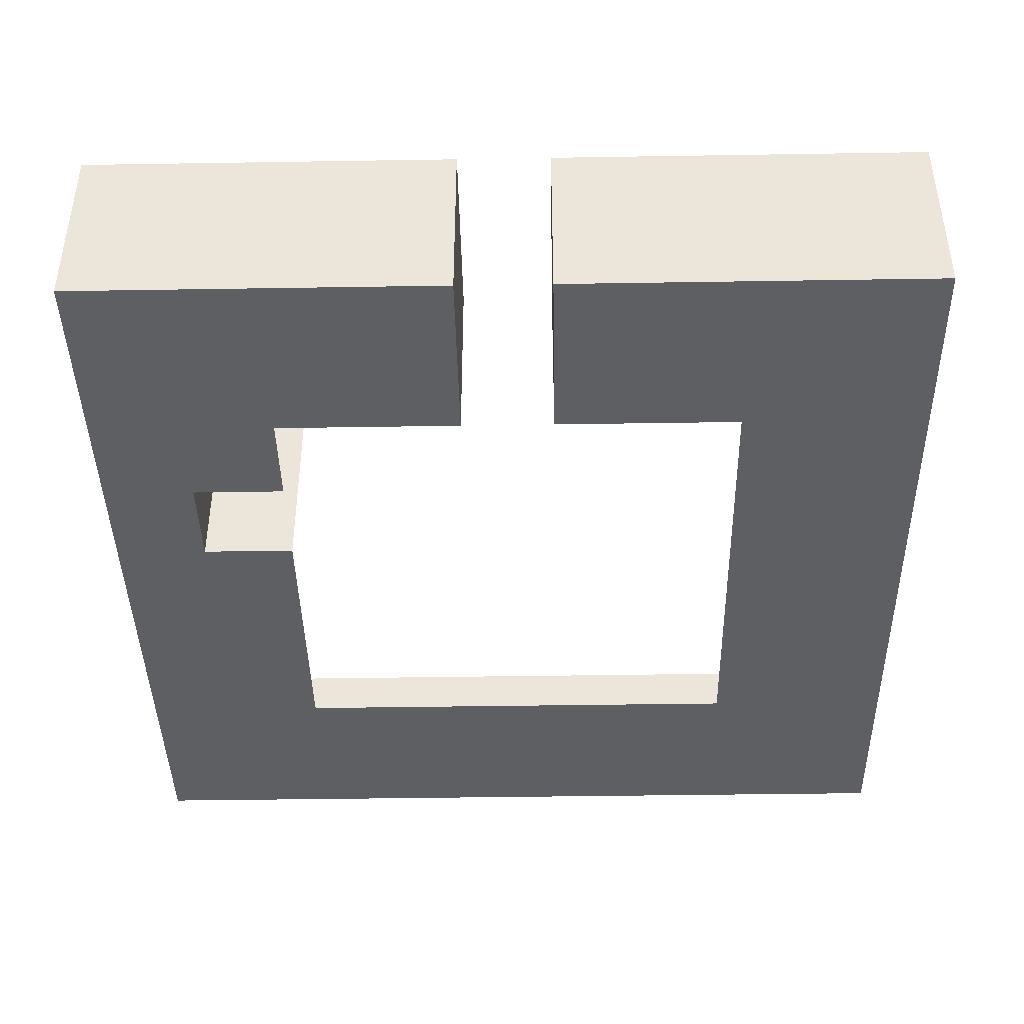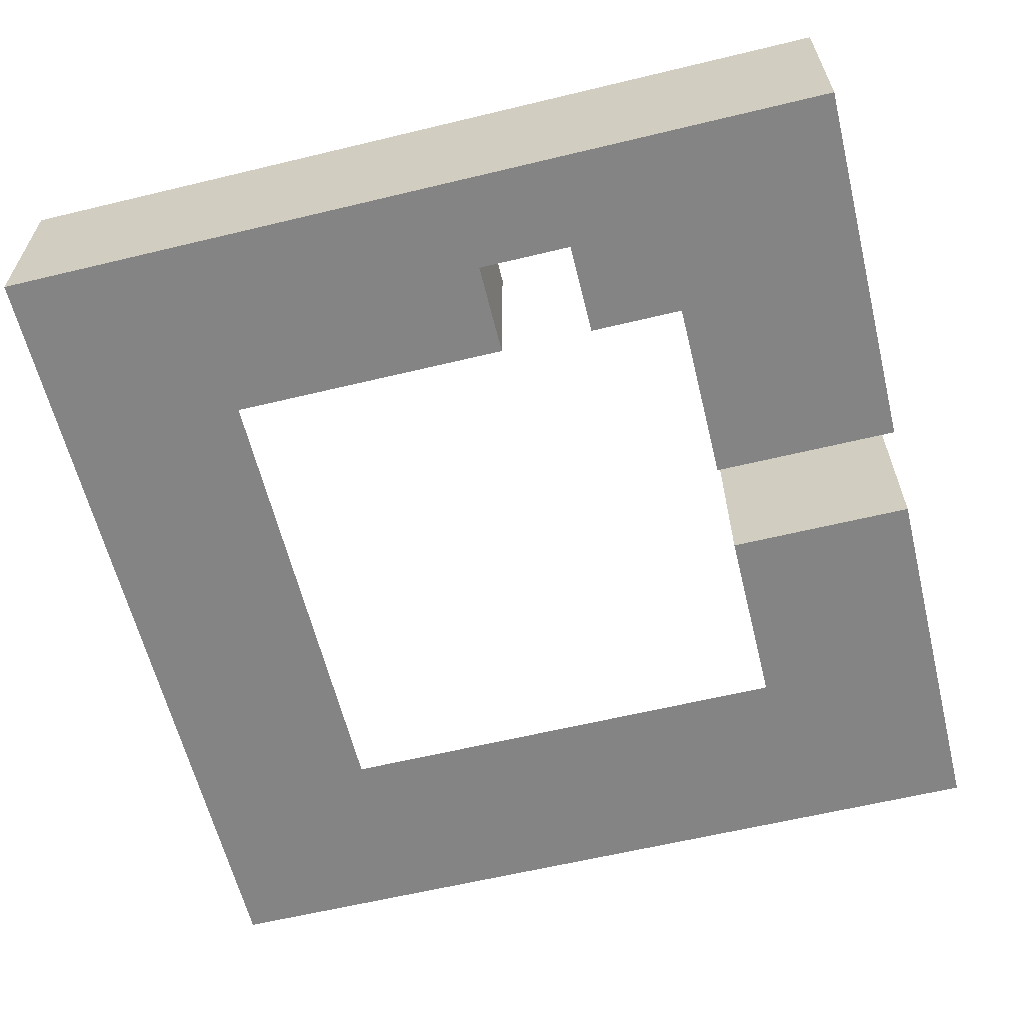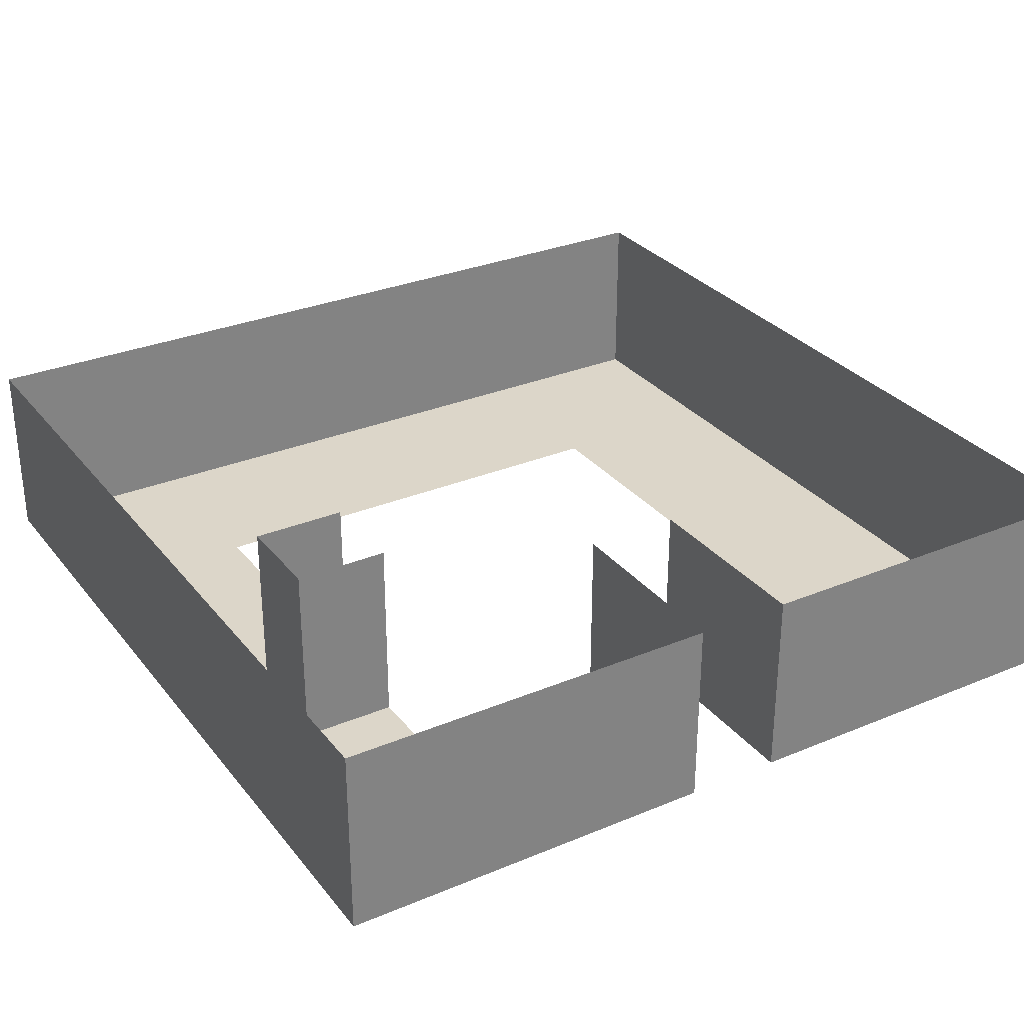
<metadata>
{"format":"obj","ext":"obj","renderer":"f3d","projection":"perspective","resolution":1024,"background":"white","views":[{"elev":-42.0,"azim":-178.9,"up":"+Y"},{"elev":-61.3,"azim":103.8,"up":"+Y"},{"elev":30.2,"azim":148.8,"up":"+Y"}]}
</metadata>
<code>
g _Combined_Water39_1
v 3.5 0.25 -0.5
v 3.5 1.25 -0.5
v 3.5 1.25 -1.5
v 3.5 0.25 -1.5
v 2.5 -0.75 4.5
v 2.5 0.25 4.5
v 1.5 0.25 4.5
v 1.5 -0.75 4.5
v 4.5 -0.75 1.5
v 4.5 0.25 1.5
v 4.5 0.25 2.5
v 4.5 -0.75 2.5
v 4.5 0.25 1.5
v 4.5 1.25 1.5
v 4.5 1.25 2.5
v 4.5 0.25 2.5
v 4.5 0.25 2.5
v 4.5 1.25 2.5
v 4.5 1.25 3.5
v 4.5 0.25 3.5
v 4.5 -0.75 2.5
v 4.5 0.25 2.5
v 4.5 0.25 3.5
v 4.5 -0.75 3.5
v 4.5 -0.75 0.5
v 4.5 0.25 0.5
v 4.5 0.25 1.5
v 4.5 -0.75 1.5
v 4.5 0.25 0.5
v 4.5 1.25 0.5
v 4.5 1.25 1.5
v 4.5 0.25 1.5
v 4.5 0.25 -0.5
v 4.5 1.25 -0.5
v 4.5 1.25 0.5
v 4.5 0.25 0.5
v 4.5 -0.75 -0.5
v 4.5 0.25 -0.5
v 4.5 0.25 0.5
v 4.5 -0.75 0.5
v 4.5 -0.75 -4.5
v 4.5 0.25 -4.5
v 4.5 0.25 -3.5
v 4.5 -0.75 -3.5
v 4.5 0.25 -4.5
v 4.5 1.25 -4.5
v 4.5 1.25 -3.5
v 4.5 0.25 -3.5
v 4.5 0.25 -3.5
v 4.5 1.25 -3.5
v 4.5 1.25 -2.5
v 4.5 0.25 -2.5
v 4.5 -0.75 -3.5
v 4.5 0.25 -3.5
v 4.5 0.25 -2.5
v 4.5 -0.75 -2.5
v 4.5 -0.75 -1.5
v 4.5 0.25 -1.5
v 4.5 0.25 -0.5
v 4.5 -0.75 -0.5
v 2.5 0.25 4.5
v 2.5 1.25 4.5
v 1.5 1.25 4.5
v 1.5 0.25 4.5
v 4.5 0.25 -1.5
v 4.5 1.25 -1.5
v 4.5 1.25 -0.5
v 4.5 0.25 -0.5
v 4.5 -0.75 -2.5
v 4.5 0.25 -2.5
v 4.5 0.25 -1.5
v 4.5 -0.75 -1.5
v 2.5 -0.75 -0.5
v 2.5 0.25 -0.5
v 3.5 0.25 -0.5
v 3.5 -0.75 -0.5
v 2.5 0.25 -0.5
v 2.5 1.25 -0.5
v 3.5 1.25 -0.5
v 3.5 0.25 -0.5
v 2.5 -0.75 0.5
v 2.5 -0.75 -0.5
v 3.5 -0.75 -0.5
v 3.5 -0.75 0.5
v 3.5 -0.75 0.5
v 3.5 -0.75 -0.5
v 4.5 -0.75 -0.5
v 4.5 -0.75 0.5
v 3.5 -0.75 -0.5
v 3.5 -0.75 -1.5
v 4.5 -0.75 -1.5
v 4.5 -0.75 -0.5
v 3.5 -0.75 3.5
v 3.5 -0.75 2.5
v 4.5 -0.75 2.5
v 4.5 -0.75 3.5
v 3.5 -0.75 4.5
v 3.5 -0.75 3.5
v 4.5 -0.75 3.5
v 4.5 -0.75 4.5
v 3.5 -0.75 2.5
v 3.5 -0.75 1.5
v 4.5 -0.75 1.5
v 4.5 -0.75 2.5
v 2.5 -0.75 2.5
v 2.5 -0.75 1.5
v 3.5 -0.75 1.5
v 3.5 -0.75 2.5
v 2.5 -0.75 1.5
v 2.5 -0.75 0.5
v 3.5 -0.75 0.5
v 3.5 -0.75 1.5
v 3.5 -0.75 1.5
v 3.5 -0.75 0.5
v 4.5 -0.75 0.5
v 4.5 -0.75 1.5
v 2.5 -0.75 3.5
v 2.5 -0.75 2.5
v 3.5 -0.75 2.5
v 3.5 -0.75 3.5
v 1.5 -0.75 3.5
v 1.5 -0.75 2.5
v 2.5 -0.75 2.5
v 2.5 -0.75 3.5
v 4.5 0.25 -2.5
v 4.5 1.25 -2.5
v 4.5 1.25 -1.5
v 4.5 0.25 -1.5
v 1.5 0.25 4.5
v 1.5 1.25 4.5
v 0.5 1.25 4.5
v 0.5 0.25 4.5
v 1.5 -0.75 4.5
v 1.5 0.25 4.5
v 0.5 0.25 4.5
v 0.5 -0.75 4.5
v 3.5 -0.75 4.5
v 3.5 0.25 4.5
v 2.5 0.25 4.5
v 2.5 -0.75 4.5
v -3.5 -0.75 4.5
v -3.5 0.25 4.5
v -4.5 0.25 4.5
v -4.5 -0.75 4.5
v -3.5 0.25 4.5
v -3.5 1.25 4.5
v -4.5 1.25 4.5
v -4.5 0.25 4.5
v -4.5 -0.75 -3.5
v -4.5 0.25 -3.5
v -4.5 0.25 -4.5
v -4.5 -0.75 -4.5
v -4.5 0.25 -3.5
v -4.5 1.25 -3.5
v -4.5 1.25 -4.5
v -4.5 0.25 -4.5
v -4.5 -0.75 -1.5
v -4.5 0.25 -1.5
v -4.5 0.25 -2.5
v -4.5 -0.75 -2.5
v -4.5 0.25 -1.5
v -4.5 1.25 -1.5
v -4.5 1.25 -2.5
v -4.5 0.25 -2.5
v -4.5 0.25 -2.5
v -4.5 1.25 -2.5
v -4.5 1.25 -3.5
v -4.5 0.25 -3.5
v -4.5 -0.75 -2.5
v -4.5 0.25 -2.5
v -4.5 0.25 -3.5
v -4.5 -0.75 -3.5
v -4.5 -0.75 -0.5
v -4.5 0.25 -0.5
v -4.5 0.25 -1.5
v -4.5 -0.75 -1.5
v -4.5 0.25 -0.5
v -4.5 1.25 -0.5
v -4.5 1.25 -1.5
v -4.5 0.25 -1.5
v -4.5 0.25 0.5
v -4.5 1.25 0.5
v -4.5 1.25 -0.5
v -4.5 0.25 -0.5
v -4.5 -0.75 0.5
v -4.5 0.25 0.5
v -4.5 0.25 -0.5
v -4.5 -0.75 -0.5
v -4.5 -0.75 4.5
v -4.5 0.25 4.5
v -4.5 0.25 3.5
v -4.5 -0.75 3.5
v -4.5 0.25 4.5
v -4.5 1.25 4.5
v -4.5 1.25 3.5
v -4.5 0.25 3.5
v -4.5 0.25 3.5
v -4.5 1.25 3.5
v -4.5 1.25 2.5
v -4.5 0.25 2.5
v -4.5 -0.75 3.5
v -4.5 0.25 3.5
v -4.5 0.25 2.5
v -4.5 -0.75 2.5
v -4.5 -0.75 1.5
v -4.5 0.25 1.5
v -4.5 0.25 0.5
v -4.5 -0.75 0.5
v 3.5 0.25 4.5
v 3.5 1.25 4.5
v 2.5 1.25 4.5
v 2.5 0.25 4.5
v 4.5 0.25 4.5
v 4.5 1.25 4.5
v 3.5 1.25 4.5
v 3.5 0.25 4.5
v 4.5 -0.75 4.5
v 4.5 0.25 4.5
v 3.5 0.25 4.5
v 3.5 -0.75 4.5
v 0.5 -0.75 4.5
v 0.5 0.25 4.5
v -0.5 0.25 4.5
v -0.5 -0.75 4.5
v 0.5 0.25 4.5
v 0.5 1.25 4.5
v -0.5 1.25 4.5
v -0.5 0.25 4.5
v -0.5 0.25 4.5
v -0.5 1.25 4.5
v -1.5 1.25 4.5
v -1.5 0.25 4.5
v 1.5 -0.75 4.5
v 1.5 -0.75 3.5
v 2.5 -0.75 3.5
v 2.5 -0.75 4.5
v -0.5 -0.75 4.5
v -0.5 0.25 4.5
v -1.5 0.25 4.5
v -1.5 -0.75 4.5
v -2.5 0.25 4.5
v -2.5 1.25 4.5
v -3.5 1.25 4.5
v -3.5 0.25 4.5
v -1.5 0.25 4.5
v -1.5 1.25 4.5
v -2.5 1.25 4.5
v -2.5 0.25 4.5
v -1.5 -0.75 4.5
v -1.5 0.25 4.5
v -2.5 0.25 4.5
v -2.5 -0.75 4.5
v -4.5 -0.75 2.5
v -4.5 0.25 2.5
v -4.5 0.25 1.5
v -4.5 -0.75 1.5
v -4.5 0.25 2.5
v -4.5 1.25 2.5
v -4.5 1.25 1.5
v -4.5 0.25 1.5
v -4.5 0.25 1.5
v -4.5 1.25 1.5
v -4.5 1.25 0.5
v -4.5 0.25 0.5
v -2.5 -0.75 4.5
v -2.5 0.25 4.5
v -3.5 0.25 4.5
v -3.5 -0.75 4.5
v 4.5 0.25 3.5
v 4.5 1.25 3.5
v 4.5 1.25 4.5
v 4.5 0.25 4.5
v 2.5 -0.75 4.5
v 2.5 -0.75 3.5
v 3.5 -0.75 3.5
v 3.5 -0.75 4.5
v -0.5 -0.75 4.5
v -0.5 -0.75 3.5
v 0.5 -0.75 3.5
v 0.5 -0.75 4.5
v 3.5 -0.75 -3.5
v 3.5 -0.75 -4.5
v 4.5 -0.75 -4.5
v 4.5 -0.75 -3.5
v 2.5 -0.75 -3.5
v 2.5 -0.75 -4.5
v 3.5 -0.75 -4.5
v 3.5 -0.75 -3.5
v 2.5 -0.75 -2.5
v 2.5 -0.75 -3.5
v 3.5 -0.75 -3.5
v 3.5 -0.75 -2.5
v 2.5 -0.75 -4.5
v 2.5 0.25 -4.5
v 3.5 0.25 -4.5
v 3.5 -0.75 -4.5
v 2.5 0.25 -4.5
v 2.5 1.25 -4.5
v 3.5 1.25 -4.5
v 3.5 0.25 -4.5
v 3.5 0.25 -4.5
v 3.5 1.25 -4.5
v 4.5 1.25 -4.5
v 4.5 0.25 -4.5
v 3.5 -0.75 -4.5
v 3.5 0.25 -4.5
v 4.5 0.25 -4.5
v 4.5 -0.75 -4.5
v 1.5 -0.75 -4.5
v 1.5 0.25 -4.5
v 2.5 0.25 -4.5
v 2.5 -0.75 -4.5
v 1.5 0.25 -4.5
v 1.5 1.25 -4.5
v 2.5 1.25 -4.5
v 2.5 0.25 -4.5
v 0.5 0.25 -4.5
v 0.5 1.25 -4.5
v 1.5 1.25 -4.5
v 1.5 0.25 -4.5
v 0.5 -0.75 -4.5
v 0.5 0.25 -4.5
v 1.5 0.25 -4.5
v 1.5 -0.75 -4.5
v -4.5 -0.75 -4.5
v -4.5 0.25 -4.5
v -3.5 0.25 -4.5
v -3.5 -0.75 -4.5
v -4.5 0.25 -4.5
v -4.5 1.25 -4.5
v -3.5 1.25 -4.5
v -3.5 0.25 -4.5
v -3.5 0.25 -4.5
v -3.5 1.25 -4.5
v -2.5 1.25 -4.5
v -2.5 0.25 -4.5
v 3.5 -0.75 -2.5
v 3.5 -0.75 -3.5
v 4.5 -0.75 -3.5
v 4.5 -0.75 -2.5
v -3.5 -0.75 -4.5
v -3.5 0.25 -4.5
v -2.5 0.25 -4.5
v -2.5 -0.75 -4.5
v -1.5 0.25 -4.5
v -1.5 1.25 -4.5
v -0.5 1.25 -4.5
v -0.5 0.25 -4.5
v -2.5 0.25 -4.5
v -2.5 1.25 -4.5
v -1.5 1.25 -4.5
v -1.5 0.25 -4.5
v -2.5 -0.75 -4.5
v -2.5 0.25 -4.5
v -1.5 0.25 -4.5
v -1.5 -0.75 -4.5
v -0.5 -0.75 -4.5
v -0.5 0.25 -4.5
v -0.5 0.25 -3.5
v -0.5 -0.75 -3.5
v -0.5 0.25 -4.5
v -0.5 1.25 -4.5
v -0.5 1.25 -3.5
v -0.5 0.25 -3.5
v -0.5 0.25 -3.5
v -0.5 1.25 -3.5
v -0.5 1.25 -2.5
v -0.5 0.25 -2.5
v -0.5 -0.75 -3.5
v -0.5 0.25 -3.5
v -0.5 0.25 -2.5
v -0.5 -0.75 -2.5
v 0.5 -0.75 -3.5
v 0.5 0.25 -3.5
v 0.5 0.25 -4.5
v 0.5 -0.75 -4.5
v 0.5 0.25 -3.5
v 0.5 1.25 -3.5
v 0.5 1.25 -4.5
v 0.5 0.25 -4.5
v 0.5 0.25 -2.5
v 0.5 1.25 -2.5
v 0.5 1.25 -3.5
v 0.5 0.25 -3.5
v 0.5 -0.75 -2.5
v 0.5 0.25 -2.5
v 0.5 0.25 -3.5
v 0.5 -0.75 -3.5
v 3.5 -0.75 -0.5
v 3.5 0.25 -0.5
v 3.5 0.25 -1.5
v 3.5 -0.75 -1.5
v 3.5 -0.75 -1.5
v 3.5 0.25 -1.5
v 2.5 0.25 -1.5
v 2.5 -0.75 -1.5
v 3.5 0.25 -1.5
v 3.5 1.25 -1.5
v 2.5 1.25 -1.5
v 2.5 0.25 -1.5
v -1.5 -0.75 -4.5
v -1.5 0.25 -4.5
v -0.5 0.25 -4.5
v -0.5 -0.75 -4.5
v 1.5 -0.75 -2.5
v 1.5 -0.75 -3.5
v 2.5 -0.75 -3.5
v 2.5 -0.75 -2.5
v 1.5 -0.75 -3.5
v 1.5 -0.75 -4.5
v 2.5 -0.75 -4.5
v 2.5 -0.75 -3.5
v 0.5 -0.75 -3.5
v 0.5 -0.75 -4.5
v 1.5 -0.75 -4.5
v 1.5 -0.75 -3.5
v -0.5 -0.75 3.5
v -0.5 -0.75 2.5
v 0.5 -0.75 2.5
v 0.5 -0.75 3.5
v 0.5 -0.75 3.5
v 0.5 -0.75 2.5
v 1.5 -0.75 2.5
v 1.5 -0.75 3.5
v -1.5 -0.75 3.5
v -1.5 -0.75 2.5
v -0.5 -0.75 2.5
v -0.5 -0.75 3.5
v -2.5 -0.75 3.5
v -2.5 -0.75 2.5
v -1.5 -0.75 2.5
v -1.5 -0.75 3.5
v -2.5 -0.75 4.5
v -2.5 -0.75 3.5
v -1.5 -0.75 3.5
v -1.5 -0.75 4.5
v -1.5 -0.75 4.5
v -1.5 -0.75 3.5
v -0.5 -0.75 3.5
v -0.5 -0.75 4.5
v -3.5 -0.75 4.5
v -3.5 -0.75 3.5
v -2.5 -0.75 3.5
v -2.5 -0.75 4.5
v -4.5 -0.75 4.5
v -4.5 -0.75 3.5
v -3.5 -0.75 3.5
v -3.5 -0.75 4.5
v -4.5 -0.75 3.5
v -4.5 -0.75 2.5
v -3.5 -0.75 2.5
v -3.5 -0.75 3.5
v -3.5 -0.75 3.5
v -3.5 -0.75 2.5
v -2.5 -0.75 2.5
v -2.5 -0.75 3.5
v -3.5 -0.75 2.5
v -3.5 -0.75 1.5
v -2.5 -0.75 1.5
v -2.5 -0.75 2.5
v -4.5 -0.75 2.5
v -4.5 -0.75 1.5
v -3.5 -0.75 1.5
v -3.5 -0.75 2.5
v -4.5 -0.75 0.5
v -4.5 -0.75 -0.5
v -3.5 -0.75 -0.5
v -3.5 -0.75 0.5
v -3.5 -0.75 0.5
v -3.5 -0.75 -0.5
v -2.5 -0.75 -0.5
v -2.5 -0.75 0.5
v -3.5 -0.75 1.5
v -3.5 -0.75 0.5
v -2.5 -0.75 0.5
v -2.5 -0.75 1.5
v -4.5 -0.75 1.5
v -4.5 -0.75 0.5
v -3.5 -0.75 0.5
v -3.5 -0.75 1.5
v -4.5 -0.75 -0.5
v -4.5 -0.75 -1.5
v -3.5 -0.75 -1.5
v -3.5 -0.75 -0.5
v 0.5 -0.75 -2.5
v 0.5 -0.75 -3.5
v 1.5 -0.75 -3.5
v 1.5 -0.75 -2.5
v 3.5 -0.75 -1.5
v 3.5 -0.75 -2.5
v 4.5 -0.75 -2.5
v 4.5 -0.75 -1.5
v 2.5 -0.75 -1.5
v 2.5 -0.75 -2.5
v 3.5 -0.75 -2.5
v 3.5 -0.75 -1.5
v -4.5 -0.75 -2.5
v -4.5 -0.75 -3.5
v -3.5 -0.75 -3.5
v -3.5 -0.75 -2.5
v -3.5 -0.75 -2.5
v -3.5 -0.75 -3.5
v -2.5 -0.75 -3.5
v -2.5 -0.75 -2.5
v -1.5 -0.75 -2.5
v -1.5 -0.75 -3.5
v -0.5 -0.75 -3.5
v -0.5 -0.75 -2.5
v 0.5 -0.75 4.5
v 0.5 -0.75 3.5
v 1.5 -0.75 3.5
v 1.5 -0.75 4.5
v -2.5 -0.75 -2.5
v -2.5 -0.75 -3.5
v -1.5 -0.75 -3.5
v -1.5 -0.75 -2.5
v -1.5 -0.75 -3.5
v -1.5 -0.75 -4.5
v -0.5 -0.75 -4.5
v -0.5 -0.75 -3.5
v -3.5 -0.75 -3.5
v -3.5 -0.75 -4.5
v -2.5 -0.75 -4.5
v -2.5 -0.75 -3.5
v -4.5 -0.75 -3.5
v -4.5 -0.75 -4.5
v -3.5 -0.75 -4.5
v -3.5 -0.75 -3.5
v -4.5 -0.75 -1.5
v -4.5 -0.75 -2.5
v -3.5 -0.75 -2.5
v -3.5 -0.75 -1.5
v -3.5 -0.75 -1.5
v -3.5 -0.75 -2.5
v -2.5 -0.75 -2.5
v -2.5 -0.75 -1.5
v -3.5 -0.75 -0.5
v -3.5 -0.75 -1.5
v -2.5 -0.75 -1.5
v -2.5 -0.75 -0.5
v -2.5 -0.75 -3.5
v -2.5 -0.75 -4.5
v -1.5 -0.75 -4.5
v -1.5 -0.75 -3.5
v 4.5 -0.75 3.5
v 4.5 0.25 3.5
v 4.5 0.25 4.5
v 4.5 -0.75 4.5
g _Combined_Water39_1_0
f 3 2 1
f 4 3 1
f 7 6 5
f 8 7 5
f 11 10 9
f 12 11 9
f 15 14 13
f 16 15 13
f 19 18 17
f 20 19 17
f 23 22 21
f 24 23 21
f 27 26 25
f 28 27 25
f 31 30 29
f 32 31 29
f 35 34 33
f 36 35 33
f 39 38 37
f 40 39 37
f 43 42 41
f 44 43 41
f 47 46 45
f 48 47 45
f 51 50 49
f 52 51 49
f 55 54 53
f 56 55 53
f 59 58 57
f 60 59 57
f 63 62 61
f 64 63 61
f 67 66 65
f 68 67 65
f 71 70 69
f 72 71 69
f 75 74 73
f 76 75 73
f 79 78 77
f 80 79 77
f 83 82 81
f 84 83 81
f 87 86 85
f 88 87 85
f 91 90 89
f 92 91 89
f 95 94 93
f 96 95 93
f 99 98 97
f 100 99 97
f 103 102 101
f 104 103 101
f 107 106 105
f 108 107 105
f 111 110 109
f 112 111 109
f 115 114 113
f 116 115 113
f 119 118 117
f 120 119 117
f 123 122 121
f 124 123 121
f 127 126 125
f 128 127 125
f 131 130 129
f 132 131 129
f 135 134 133
f 136 135 133
f 139 138 137
f 140 139 137
f 143 142 141
f 144 143 141
f 147 146 145
f 148 147 145
f 151 150 149
f 152 151 149
f 155 154 153
f 156 155 153
f 159 158 157
f 160 159 157
f 163 162 161
f 164 163 161
f 167 166 165
f 168 167 165
f 171 170 169
f 172 171 169
f 175 174 173
f 176 175 173
f 179 178 177
f 180 179 177
f 183 182 181
f 184 183 181
f 187 186 185
f 188 187 185
f 191 190 189
f 192 191 189
f 195 194 193
f 196 195 193
f 199 198 197
f 200 199 197
f 203 202 201
f 204 203 201
f 207 206 205
f 208 207 205
f 211 210 209
f 212 211 209
f 215 214 213
f 216 215 213
f 219 218 217
f 220 219 217
f 223 222 221
f 224 223 221
f 227 226 225
f 228 227 225
f 231 230 229
f 232 231 229
f 235 234 233
f 236 235 233
f 239 238 237
f 240 239 237
f 243 242 241
f 244 243 241
f 247 246 245
f 248 247 245
f 251 250 249
f 252 251 249
f 255 254 253
f 256 255 253
f 259 258 257
f 260 259 257
f 263 262 261
f 264 263 261
f 267 266 265
f 268 267 265
f 271 270 269
f 272 271 269
f 275 274 273
f 276 275 273
f 279 278 277
f 280 279 277
f 283 282 281
f 284 283 281
f 287 286 285
f 288 287 285
f 291 290 289
f 292 291 289
f 295 294 293
f 296 295 293
f 299 298 297
f 300 299 297
f 303 302 301
f 304 303 301
f 307 306 305
f 308 307 305
f 311 310 309
f 312 311 309
f 315 314 313
f 316 315 313
f 319 318 317
f 320 319 317
f 323 322 321
f 324 323 321
f 327 326 325
f 328 327 325
f 331 330 329
f 332 331 329
f 335 334 333
f 336 335 333
f 339 338 337
f 340 339 337
f 343 342 341
f 344 343 341
f 347 346 345
f 348 347 345
f 351 350 349
f 352 351 349
f 355 354 353
f 356 355 353
f 359 358 357
f 360 359 357
f 363 362 361
f 364 363 361
f 367 366 365
f 368 367 365
f 371 370 369
f 372 371 369
f 375 374 373
f 376 375 373
f 379 378 377
f 380 379 377
f 383 382 381
f 384 383 381
f 387 386 385
f 388 387 385
f 391 390 389
f 392 391 389
f 395 394 393
f 396 395 393
f 399 398 397
f 400 399 397
f 403 402 401
f 404 403 401
f 407 406 405
f 408 407 405
f 411 410 409
f 412 411 409
f 415 414 413
f 416 415 413
f 419 418 417
f 420 419 417
f 423 422 421
f 424 423 421
f 427 426 425
f 428 427 425
f 431 430 429
f 432 431 429
f 435 434 433
f 436 435 433
f 439 438 437
f 440 439 437
f 443 442 441
f 444 443 441
f 447 446 445
f 448 447 445
f 451 450 449
f 452 451 449
f 455 454 453
f 456 455 453
f 459 458 457
f 460 459 457
f 463 462 461
f 464 463 461
f 467 466 465
f 468 467 465
f 471 470 469
f 472 471 469
f 475 474 473
f 476 475 473
f 479 478 477
f 480 479 477
f 483 482 481
f 484 483 481
f 487 486 485
f 488 487 485
f 491 490 489
f 492 491 489
f 495 494 493
f 496 495 493
f 499 498 497
f 500 499 497
f 503 502 501
f 504 503 501
f 507 506 505
f 508 507 505
f 511 510 509
f 512 511 509
f 515 514 513
f 516 515 513
f 519 518 517
f 520 519 517
f 523 522 521
f 524 523 521
f 527 526 525
f 528 527 525
f 531 530 529
f 532 531 529
f 535 534 533
f 536 535 533
f 539 538 537
f 540 539 537
f 543 542 541
f 544 543 541
f 547 546 545
f 548 547 545

</code>
